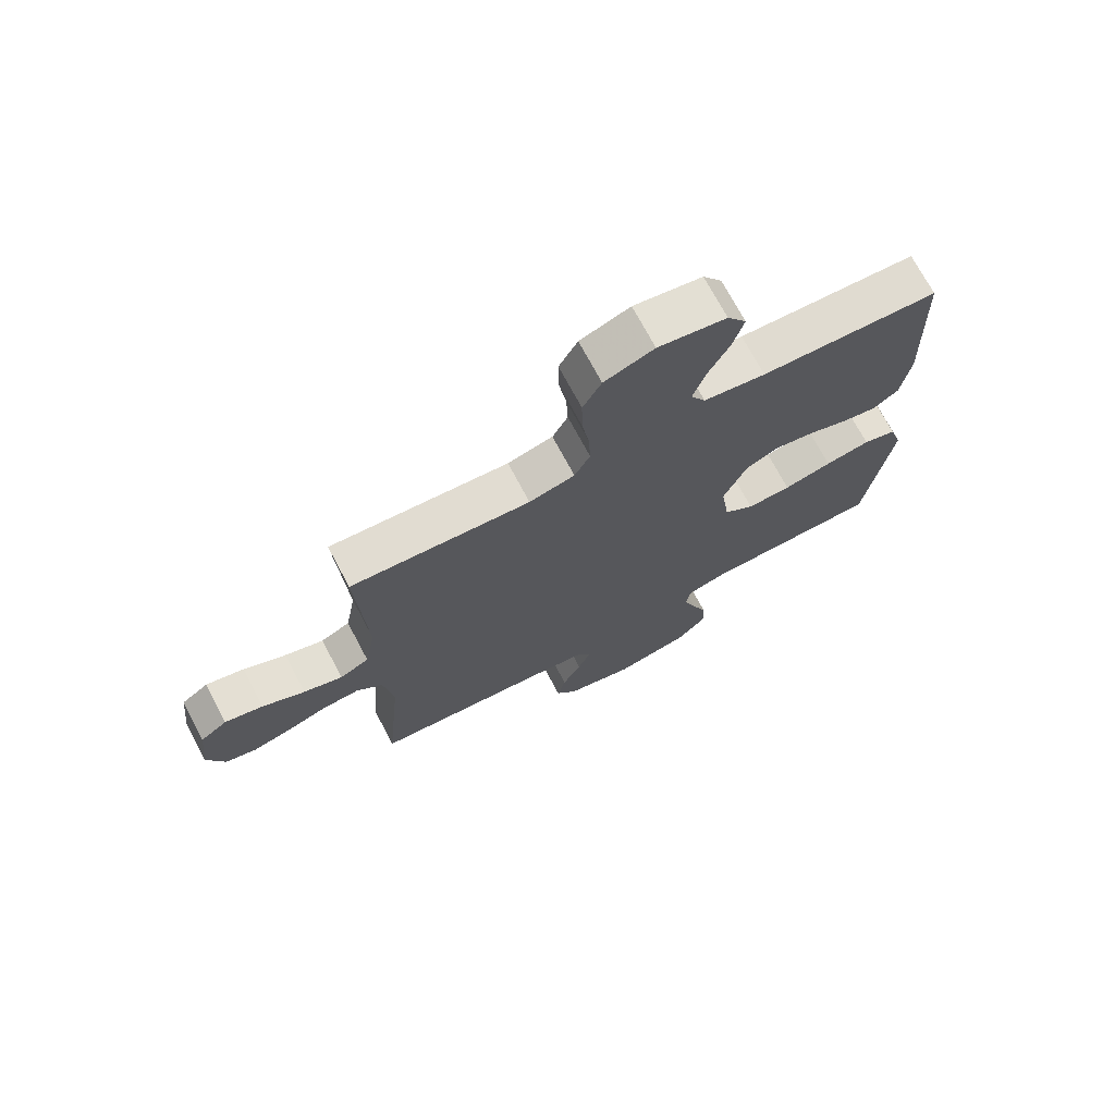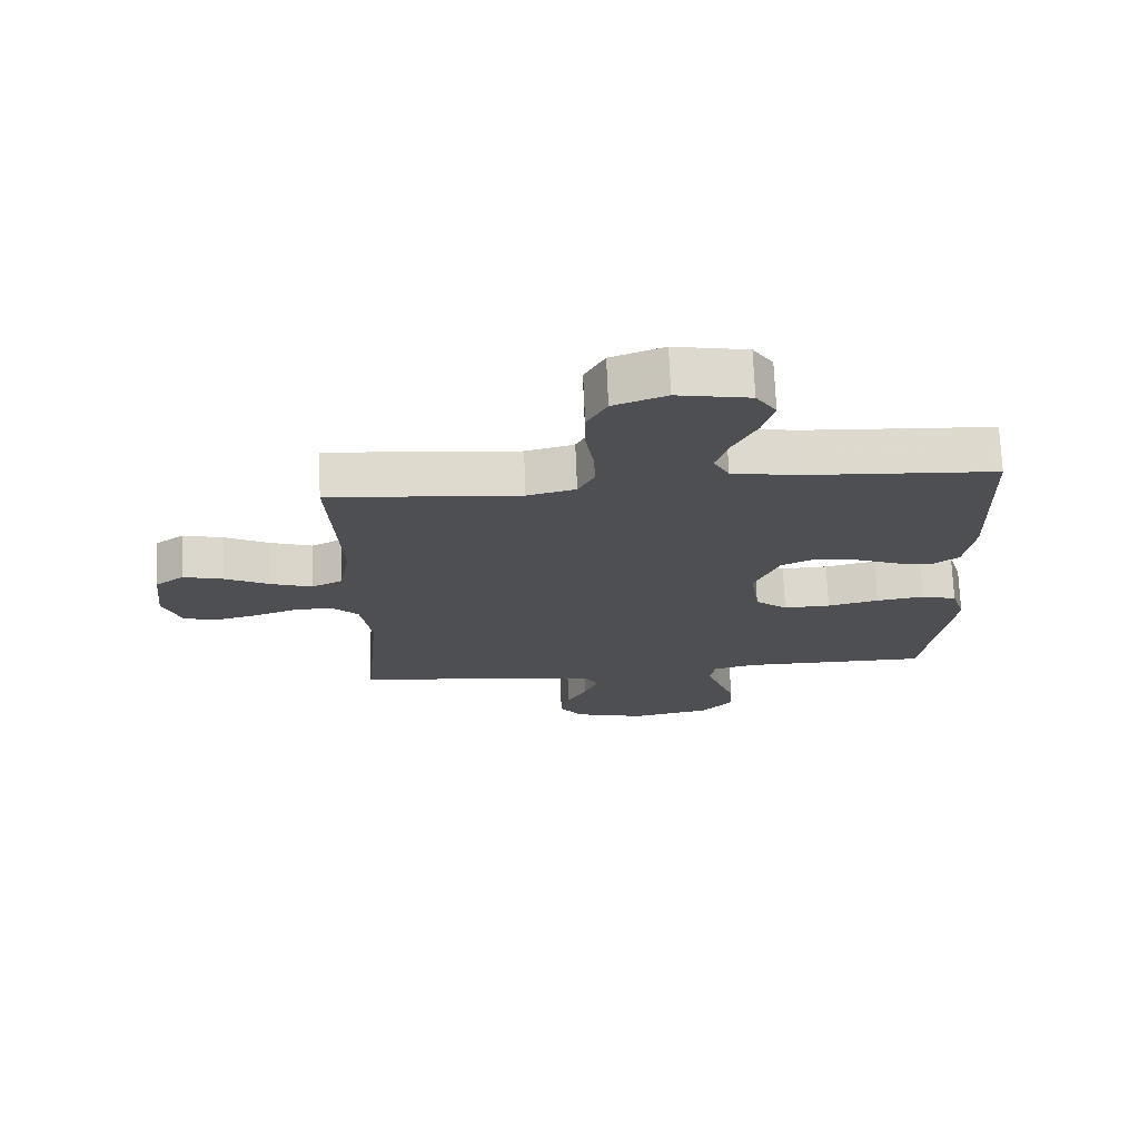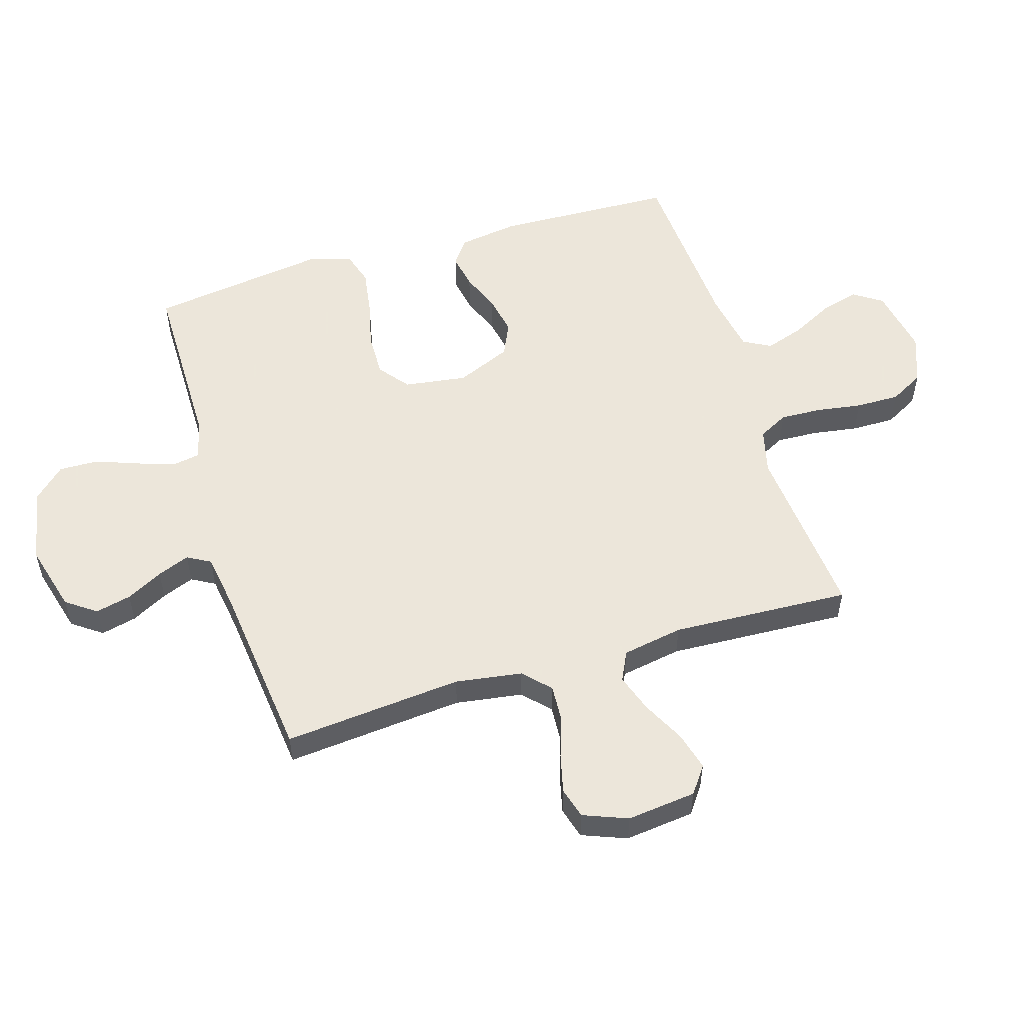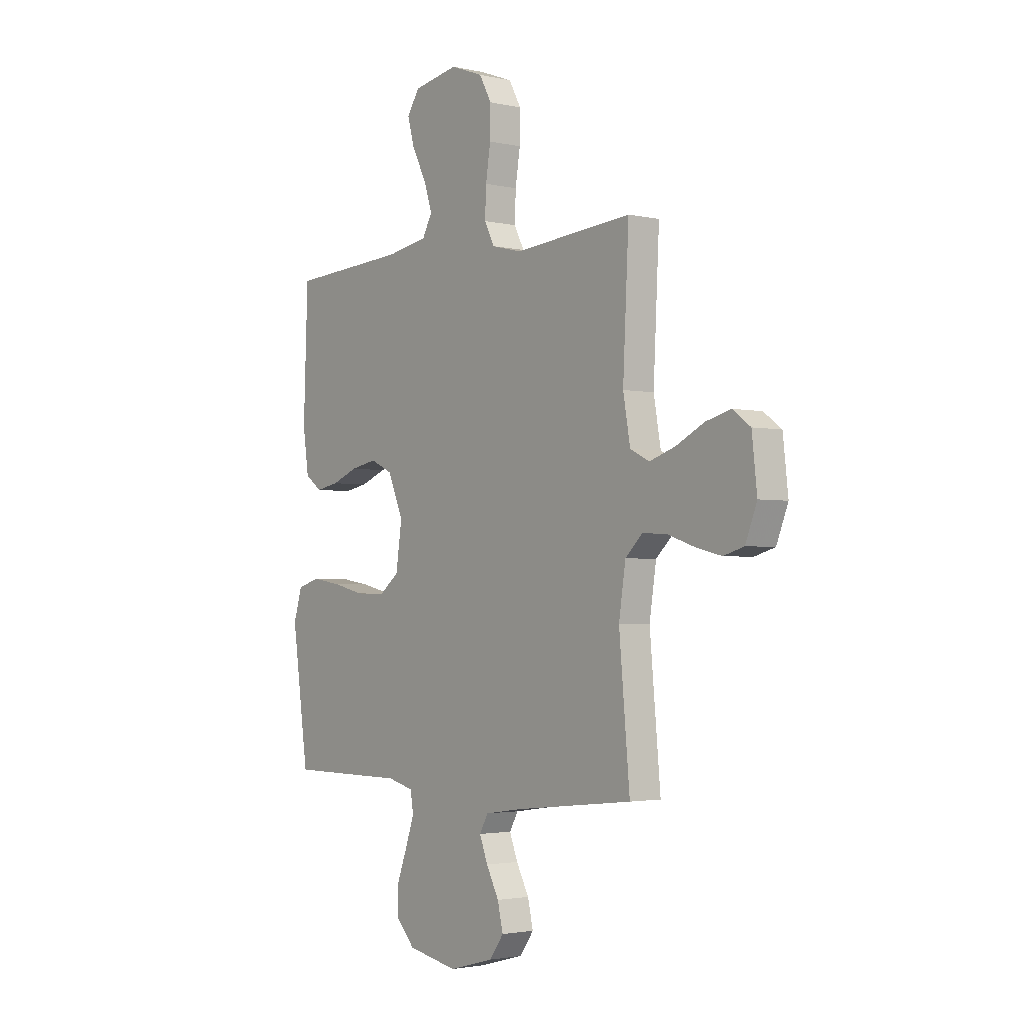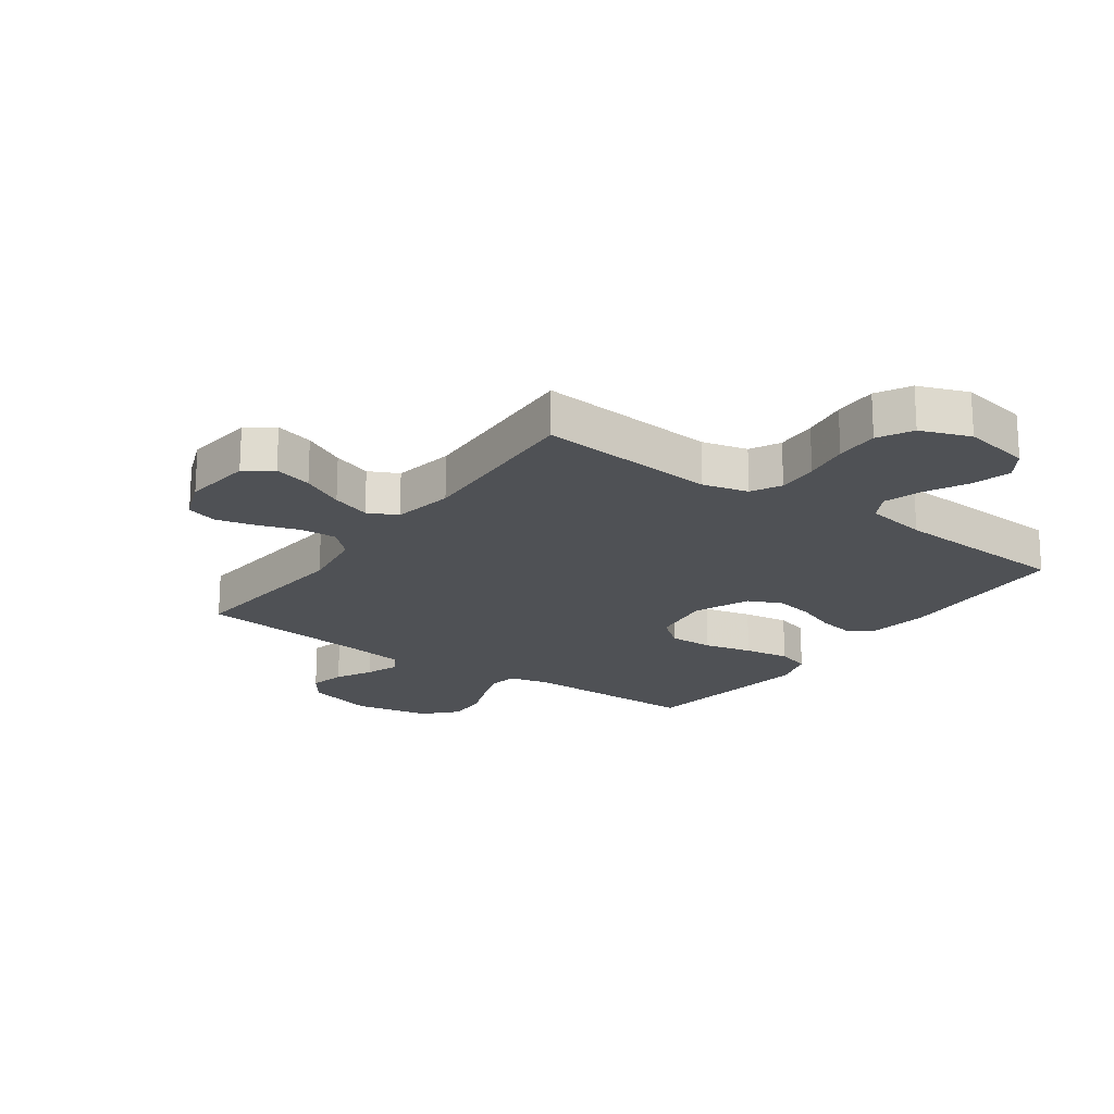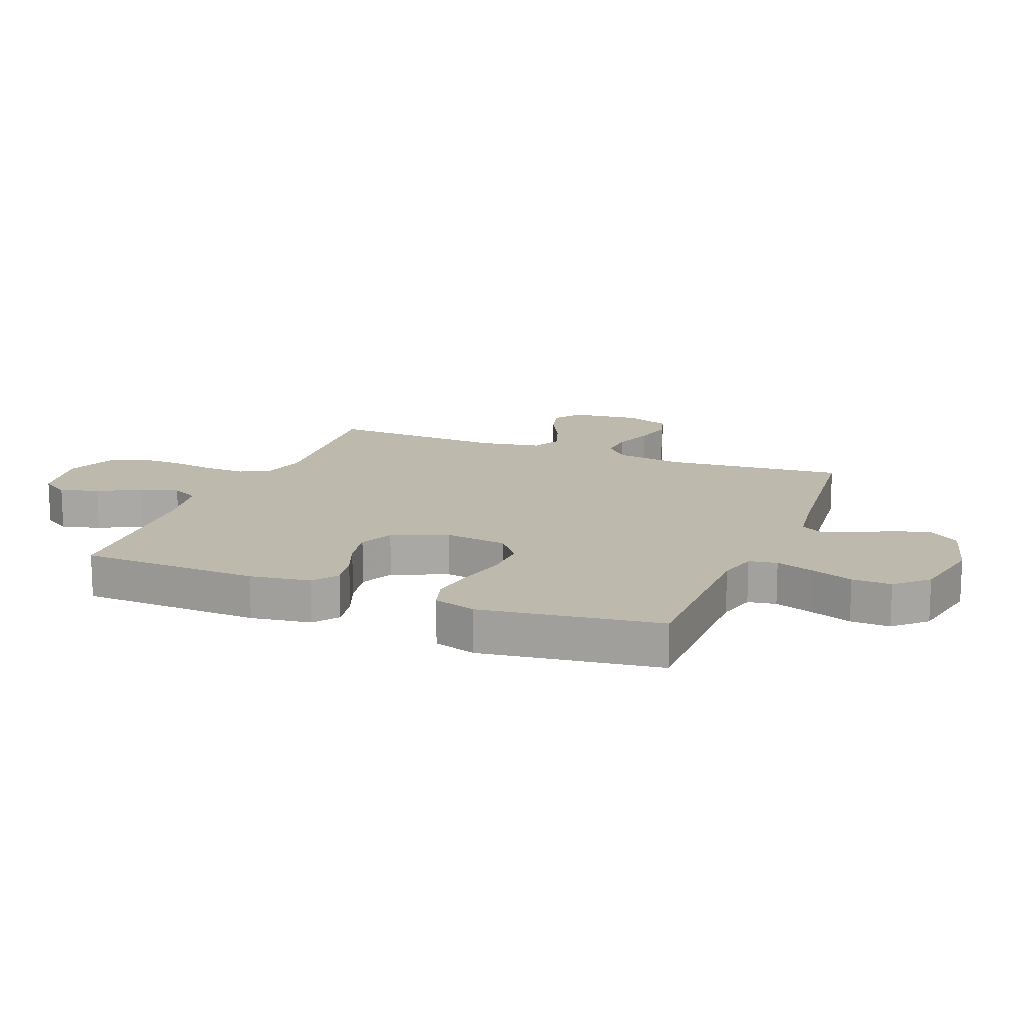
<metadata>
{"format":"obj","ext":"obj","renderer":"f3d","projection":"perspective","resolution":1024,"background":"white","views":[{"elev":72.4,"azim":-28.0,"up":"+Z"},{"elev":72.1,"azim":-2.3,"up":"+Z"},{"elev":54.2,"azim":-107.0,"up":"+Y"},{"elev":-2.5,"azim":-128.3,"up":"+Z"},{"elev":-19.8,"azim":-35.6,"up":"+Y"},{"elev":15.0,"azim":111.6,"up":"+Y"}]}
</metadata>
<code>
v -0.5 0.07 0.5
v -0.2 0.07 0.474
v -0.124 0.07 0.493
v -0.098 0.07 0.543
v -0.101 0.07 0.612
v -0.113 0.07 0.689
v -0.114 0.07 0.762
v -0.083 0.07 0.819
v 0 0.07 0.85
v 0.114 0.07 0.829
v 0.146 0.07 0.781
v 0.128 0.07 0.716
v 0.092 0.07 0.646
v 0.071 0.07 0.582
v 0.096 0.07 0.536
v 0.2 0.07 0.518
v 0.5 0.07 0.5
v 0.511 0.07 0.2
v 0.496 0.07 0.099
v 0.454 0.07 0.068
v 0.395 0.07 0.079
v 0.329 0.07 0.105
v 0.262 0.07 0.118
v 0.206 0.07 0.092
v 0.167 0.07 0
v 0.182 0.07 -0.105
v 0.233 0.07 -0.145
v 0.307 0.07 -0.143
v 0.388 0.07 -0.124
v 0.464 0.07 -0.112
v 0.52 0.07 -0.129
v 0.542 0.07 -0.2
v 0.5 0.07 -0.5
v 0.2 0.07 -0.501
v 0.134 0.07 -0.518
v 0.126 0.07 -0.565
v 0.148 0.07 -0.629
v 0.174 0.07 -0.699
v 0.176 0.07 -0.765
v 0.127 0.07 -0.817
v 0 0.07 -0.842
v -0.115 0.07 -0.811
v -0.151 0.07 -0.761
v -0.137 0.07 -0.701
v -0.105 0.07 -0.64
v -0.084 0.07 -0.586
v -0.106 0.07 -0.547
v -0.2 0.07 -0.533
v -0.5 0.07 -0.5
v -0.473 0.07 -0.2
v -0.49 0.07 -0.088
v -0.534 0.07 -0.046
v -0.596 0.07 -0.05
v -0.664 0.07 -0.073
v -0.729 0.07 -0.089
v -0.781 0.07 -0.074
v -0.81 0.07 0
v -0.797 0.07 0.116
v -0.752 0.07 0.149
v -0.688 0.07 0.132
v -0.617 0.07 0.096
v -0.552 0.07 0.074
v -0.503 0.07 0.098
v -0.485 0.07 0.2
v -0.5 0 0.5
v -0.2 0 0.474
v -0.124 0 0.493
v -0.098 0 0.543
v -0.101 0 0.612
v -0.113 0 0.689
v -0.114 0 0.762
v -0.083 0 0.819
v 0 0 0.85
v 0.114 0 0.829
v 0.146 0 0.781
v 0.128 0 0.716
v 0.092 0 0.646
v 0.071 0 0.582
v 0.096 0 0.536
v 0.2 0 0.518
v 0.5 0 0.5
v 0.511 0 0.2
v 0.496 0 0.099
v 0.454 0 0.068
v 0.395 0 0.079
v 0.329 0 0.105
v 0.262 0 0.118
v 0.206 0 0.092
v 0.167 0 0
v 0.182 0 -0.105
v 0.233 0 -0.145
v 0.307 0 -0.143
v 0.388 0 -0.124
v 0.464 0 -0.112
v 0.52 0 -0.129
v 0.542 0 -0.2
v 0.5 0 -0.5
v 0.2 0 -0.501
v 0.134 0 -0.518
v 0.126 0 -0.565
v 0.148 0 -0.629
v 0.174 0 -0.699
v 0.176 0 -0.765
v 0.127 0 -0.817
v 0 0 -0.842
v -0.115 0 -0.811
v -0.151 0 -0.761
v -0.137 0 -0.701
v -0.105 0 -0.64
v -0.084 0 -0.586
v -0.106 0 -0.547
v -0.2 0 -0.533
v -0.5 0 -0.5
v -0.473 0 -0.2
v -0.49 0 -0.088
v -0.534 0 -0.046
v -0.596 0 -0.05
v -0.664 0 -0.073
v -0.729 0 -0.089
v -0.781 0 -0.074
v -0.81 0 0
v -0.797 0 0.116
v -0.752 0 0.149
v -0.688 0 0.132
v -0.617 0 0.096
v -0.552 0 0.074
v -0.503 0 0.098
v -0.485 0 0.2
f 59 60 61
f 58 59 61
f 57 58 61
f 56 57 61
f 55 56 61
f 54 55 61
f 53 54 61
f 52 53 61 62
f 51 52 62 63
f 48 49 50
f 51 63 64
f 50 51 64
f 48 50 64
f 47 48 64
f 43 44 45
f 42 43 45
f 41 42 45
f 40 41 45
f 39 40 45
f 38 39 45
f 37 38 45
f 36 37 45 46
f 64 1 2
f 47 64 2
f 46 47 2
f 36 46 2
f 35 36 2
f 32 33 34
f 31 32 34
f 30 31 34
f 29 30 34
f 28 29 34
f 20 21 22
f 19 20 22
f 18 19 22
f 17 18 22
f 16 17 22
f 15 16 22 23
f 14 15 23 24
f 11 12 13
f 10 11 13
f 9 10 13
f 8 9 13
f 7 8 13
f 6 7 13
f 5 6 13
f 4 5 13 14
f 14 24 25
f 4 14 25
f 3 4 25
f 27 28 34 35
f 26 27 35
f 25 26 35
f 3 25 35
f 2 3 35
f 125 124 123
f 125 123 122
f 125 122 121
f 125 121 120
f 125 120 119
f 125 119 118
f 125 118 117
f 126 125 117 116
f 127 126 116 115
f 114 113 112
f 128 127 115
f 128 115 114
f 128 114 112
f 128 112 111
f 109 108 107
f 109 107 106
f 109 106 105
f 109 105 104
f 109 104 103
f 109 103 102
f 109 102 101
f 110 109 101 100
f 66 65 128
f 66 128 111
f 66 111 110
f 66 110 100
f 66 100 99
f 98 97 96
f 98 96 95
f 98 95 94
f 98 94 93
f 98 93 92
f 86 85 84
f 86 84 83
f 86 83 82
f 86 82 81
f 86 81 80
f 87 86 80 79
f 88 87 79 78
f 77 76 75
f 77 75 74
f 77 74 73
f 77 73 72
f 77 72 71
f 77 71 70
f 77 70 69
f 78 77 69 68
f 89 88 78
f 89 78 68
f 89 68 67
f 99 98 92 91
f 99 91 90
f 99 90 89
f 99 89 67
f 99 67 66
f 1 65 66 2
f 2 66 67 3
f 3 67 68 4
f 4 68 69 5
f 5 69 70 6
f 6 70 71 7
f 7 71 72 8
f 8 72 73 9
f 9 73 74 10
f 10 74 75 11
f 11 75 76 12
f 12 76 77 13
f 13 77 78 14
f 14 78 79 15
f 15 79 80 16
f 16 80 81 17
f 17 81 82 18
f 18 82 83 19
f 19 83 84 20
f 20 84 85 21
f 21 85 86 22
f 22 86 87 23
f 23 87 88 24
f 24 88 89 25
f 25 89 90 26
f 26 90 91 27
f 27 91 92 28
f 28 92 93 29
f 29 93 94 30
f 30 94 95 31
f 31 95 96 32
f 32 96 97 33
f 33 97 98 34
f 34 98 99 35
f 35 99 100 36
f 36 100 101 37
f 37 101 102 38
f 38 102 103 39
f 39 103 104 40
f 40 104 105 41
f 41 105 106 42
f 42 106 107 43
f 43 107 108 44
f 44 108 109 45
f 45 109 110 46
f 46 110 111 47
f 47 111 112 48
f 48 112 113 49
f 49 113 114 50
f 50 114 115 51
f 51 115 116 52
f 52 116 117 53
f 53 117 118 54
f 54 118 119 55
f 55 119 120 56
f 56 120 121 57
f 57 121 122 58
f 58 122 123 59
f 59 123 124 60
f 60 124 125 61
f 61 125 126 62
f 62 126 127 63
f 63 127 128 64
f 64 128 65 1

</code>
